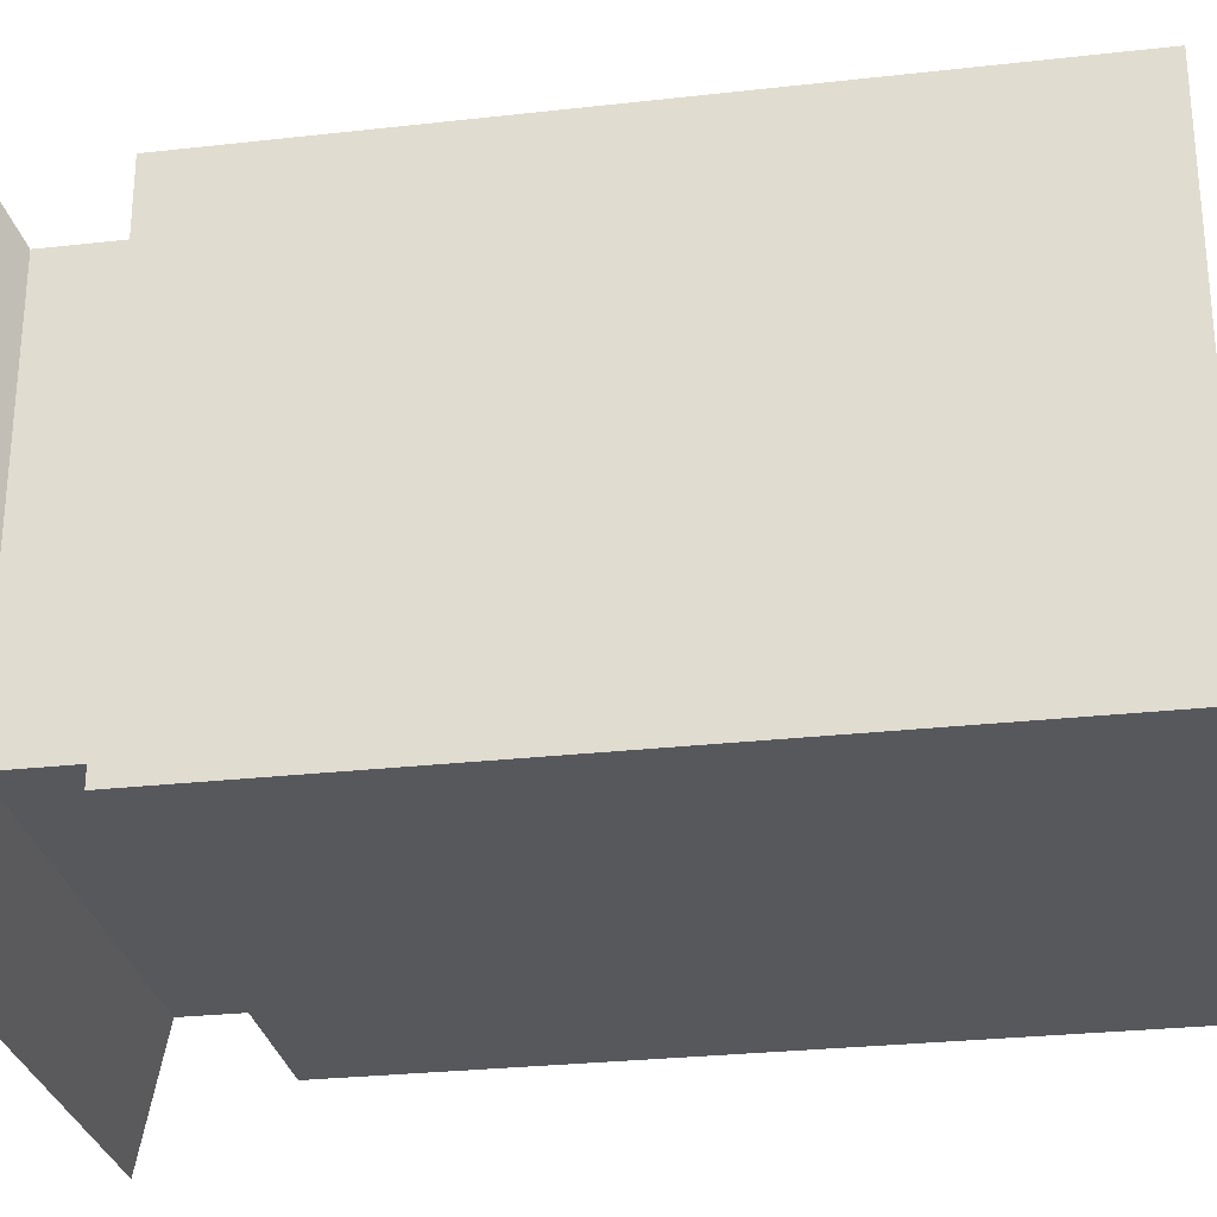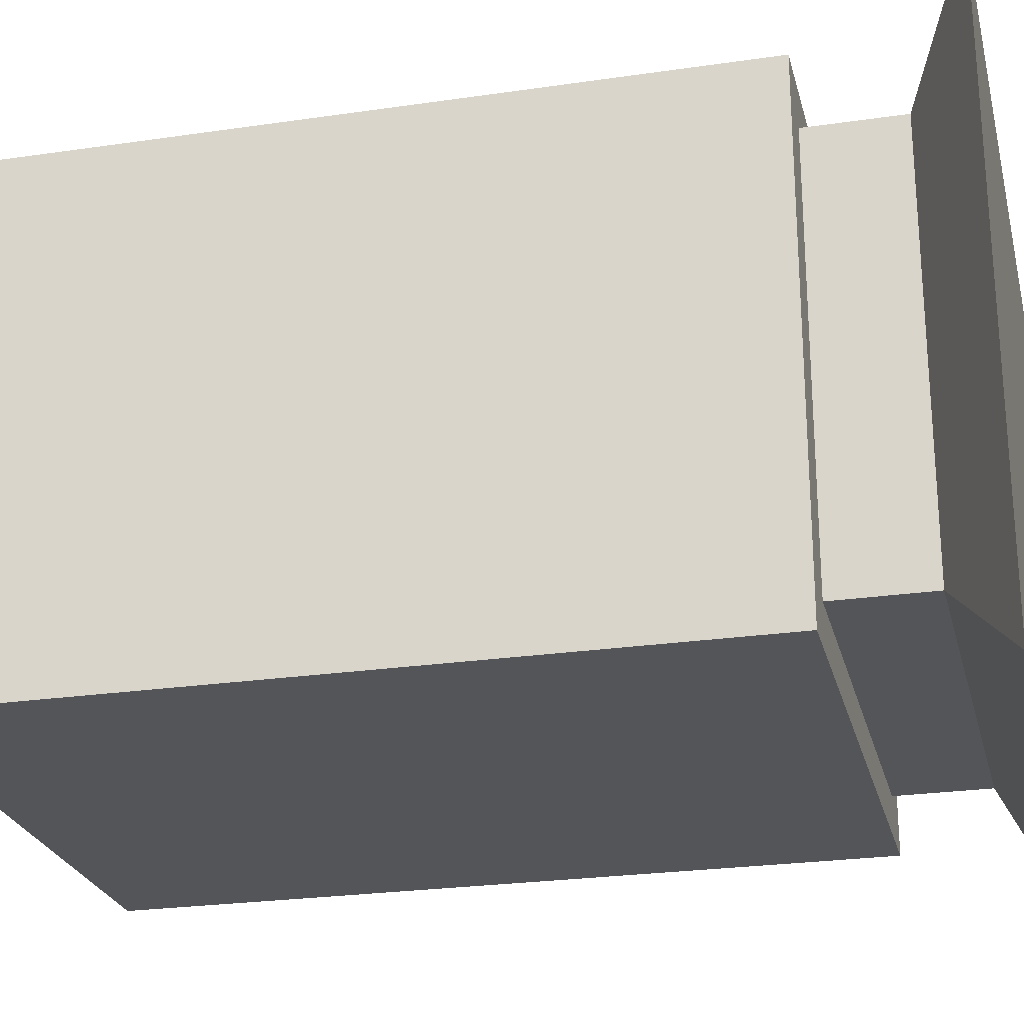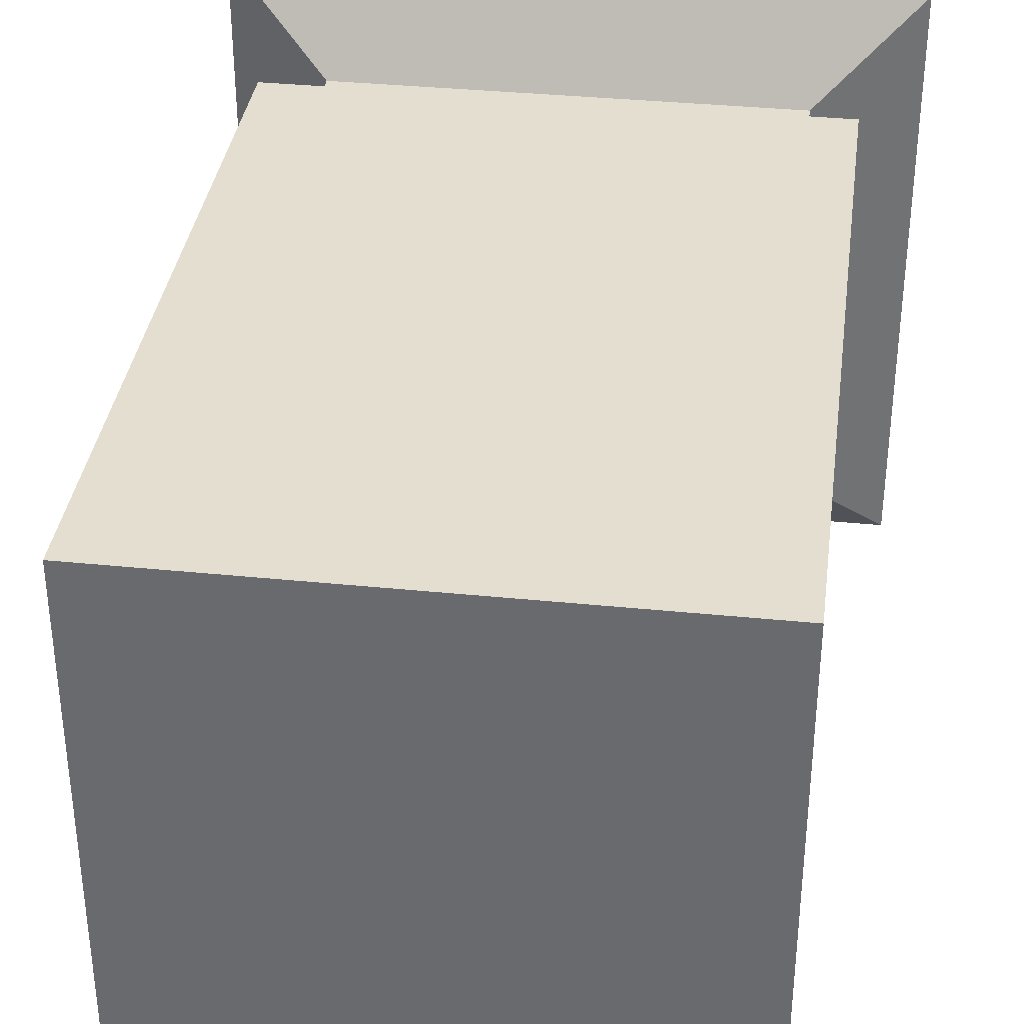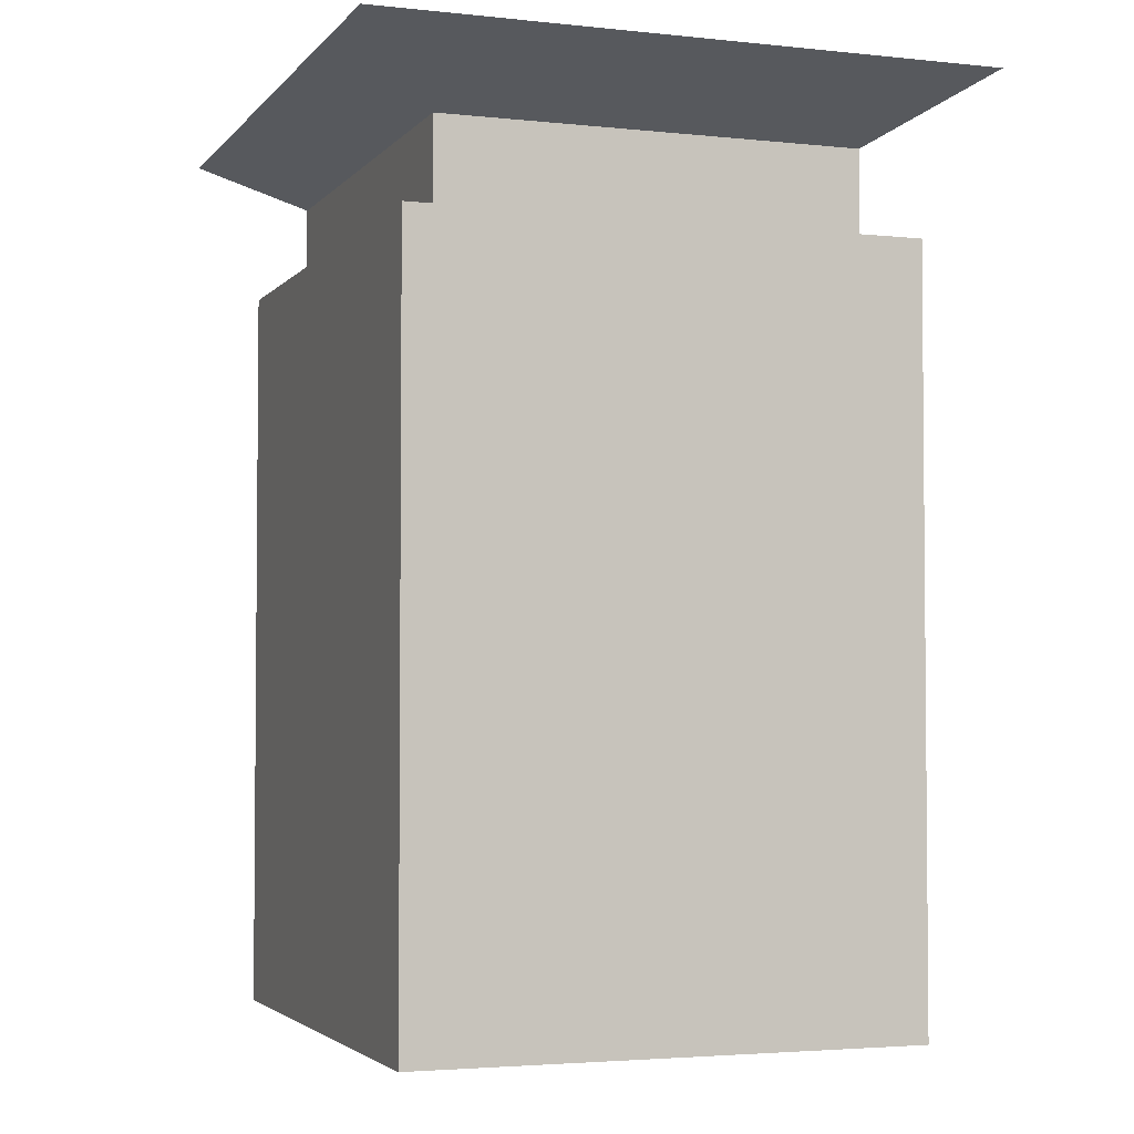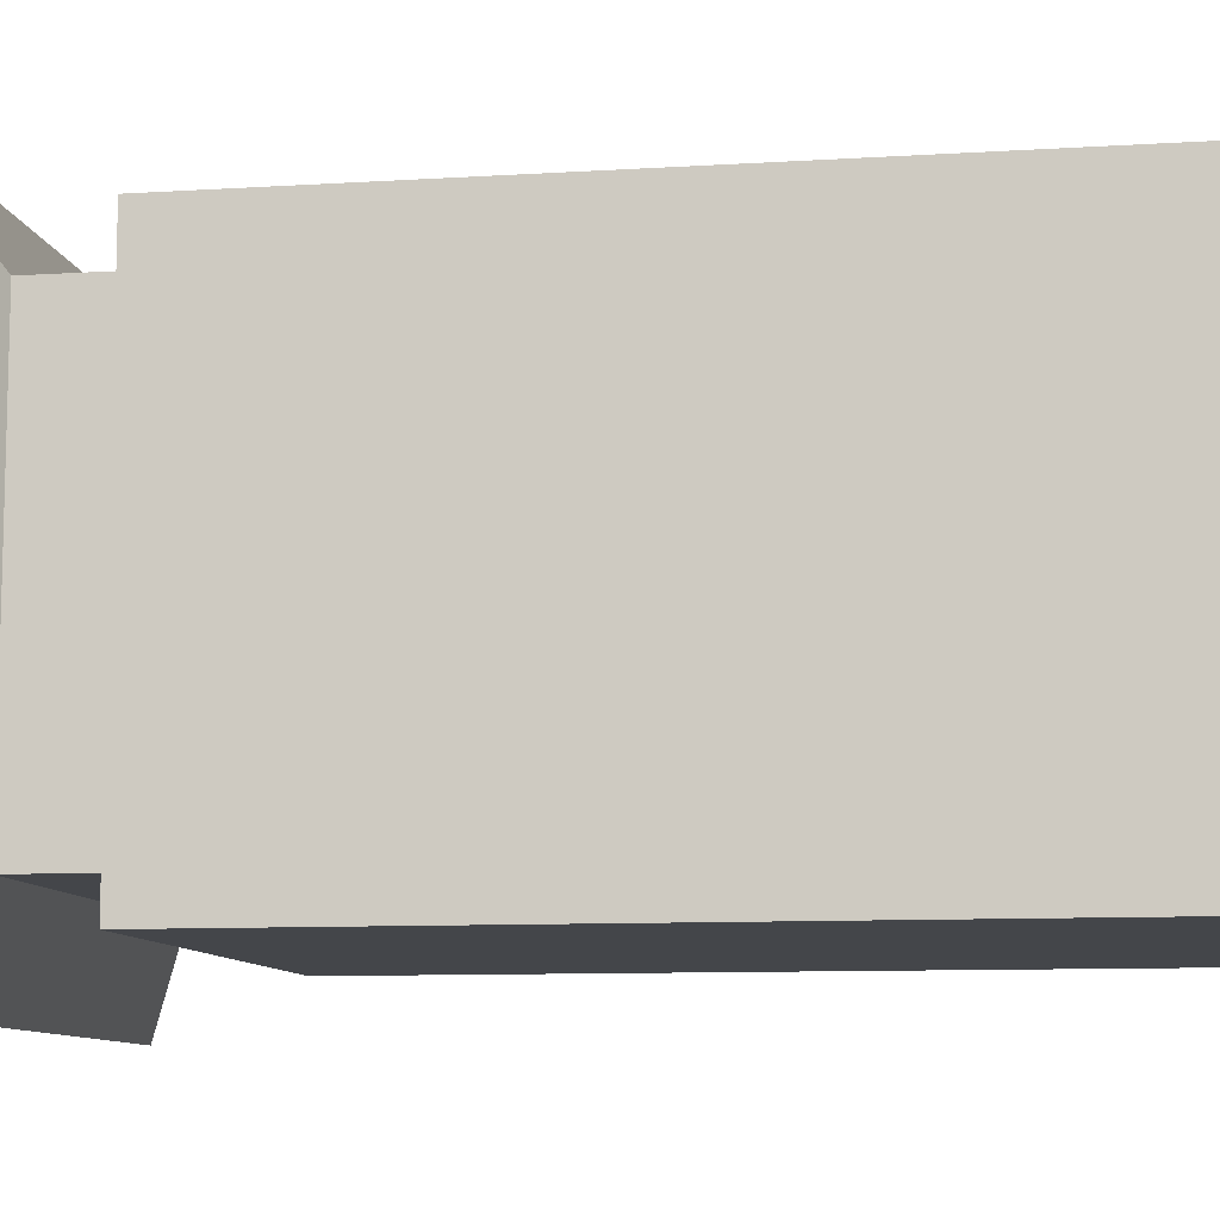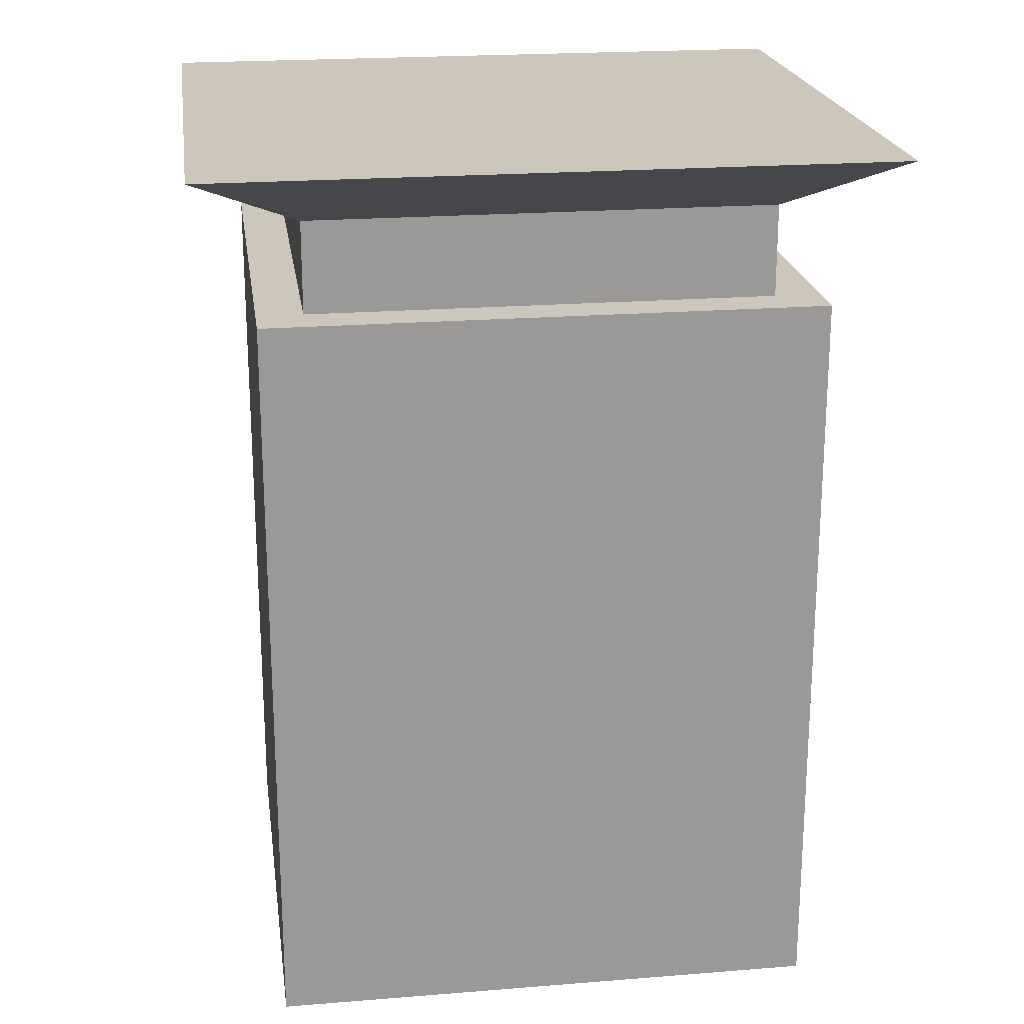
<metadata>
{"format":"obj","ext":"obj","renderer":"f3d","projection":"perspective","resolution":1024,"background":"white","views":[{"elev":-28.0,"azim":-80.3,"up":"+Z"},{"elev":-24.8,"azim":103.5,"up":"+Z"},{"elev":35.8,"azim":7.6,"up":"+Z"},{"elev":-3.3,"azim":-109.9,"up":"+Y"},{"elev":-9.5,"azim":-80.7,"up":"+Z"},{"elev":21.4,"azim":171.9,"up":"+Y"}]}
</metadata>
<code>
g default
v 68.34 0.2609 -6.467
v 80.87 0.2609 -6.467
v 68.34 17.13 -6.467
v 80.87 17.13 -6.467
v 68.34 17.13 -17.87
v 80.87 17.13 -17.87
v 68.34 0.2609 -17.87
v 80.87 0.2609 -17.87
v 69.38 17.13 -7.409
v 79.84 17.13 -7.409
v 79.84 17.13 -16.93
v 69.38 17.13 -16.93
v 69.38 19.19 -7.409
v 79.84 19.19 -7.409
v 79.84 19.19 -16.93
v 69.38 19.19 -16.93
v 67.01 20.55 -5.251
v 82.21 20.55 -5.251
v 82.21 20.55 -19.09
v 67.01 20.55 -19.09
g building4 group17
f 1 2 4 3
f 17 18 19 20
f 5 6 8 7
f 7 8 2 1
f 2 8 6 4
f 7 1 3 5
f 3 4 10 9
f 4 6 11 10
f 6 5 12 11
f 5 3 9 12
f 9 10 14 13
f 10 11 15 14
f 11 12 16 15
f 12 9 13 16
f 13 14 18 17
f 14 15 19 18
f 15 16 20 19
f 16 13 17 20

</code>
